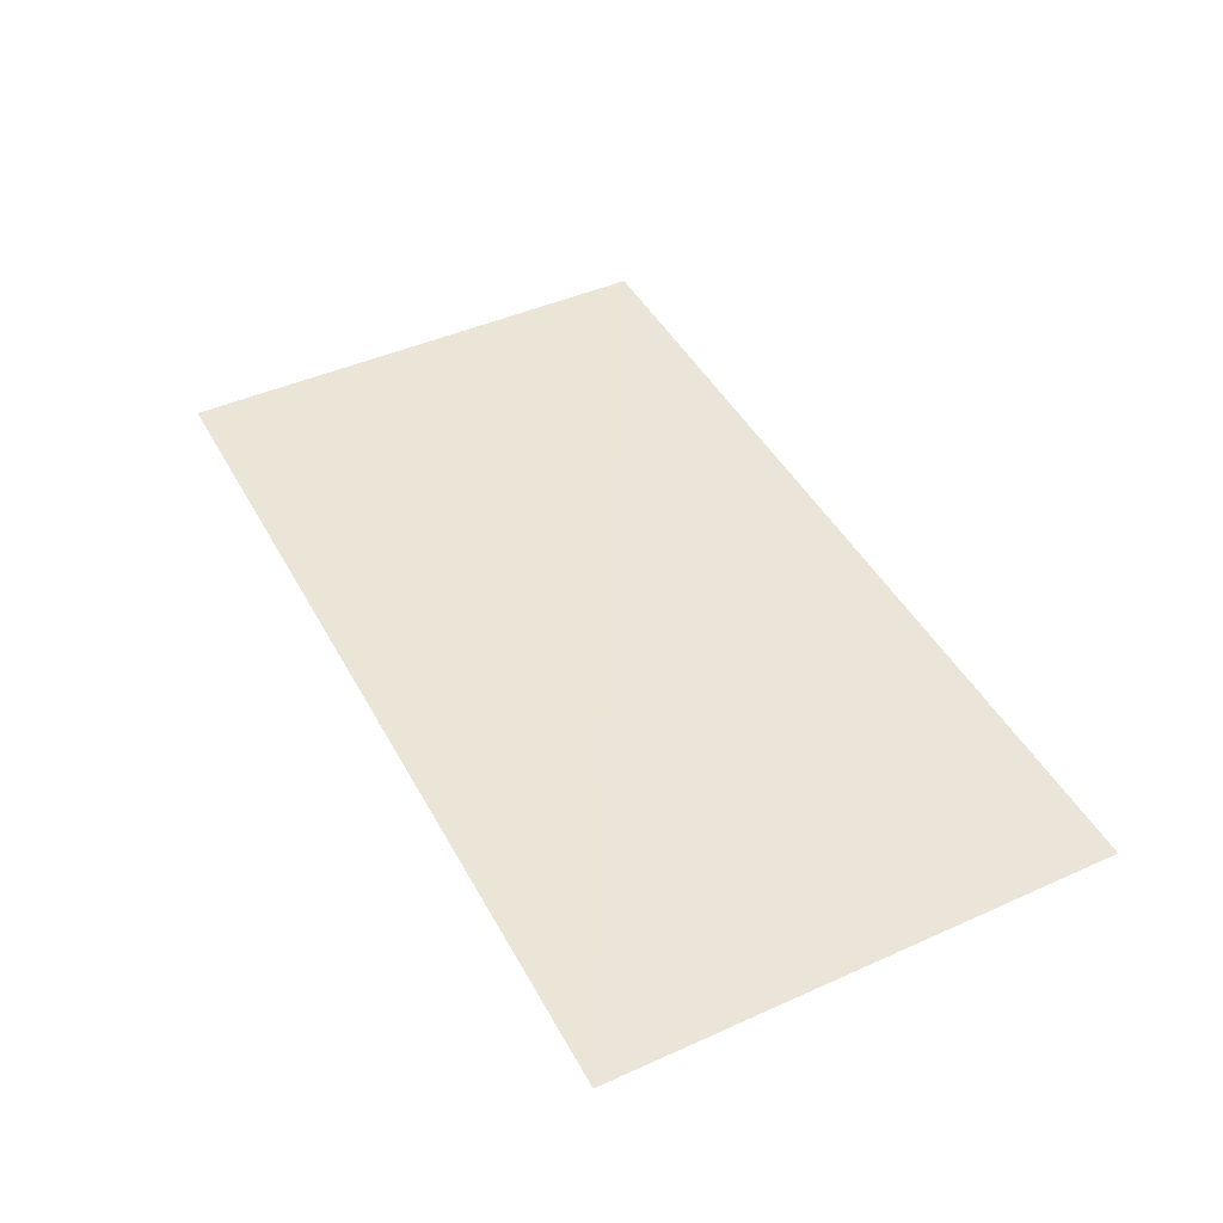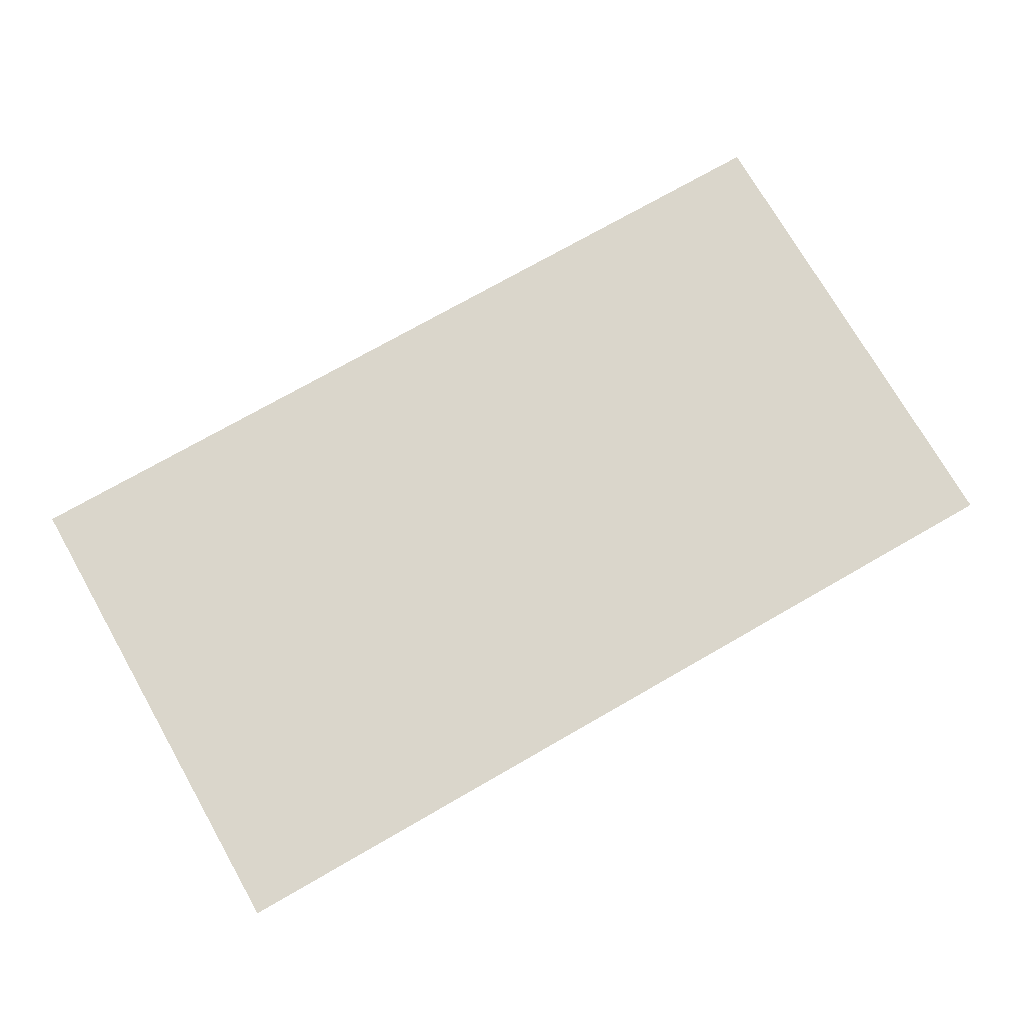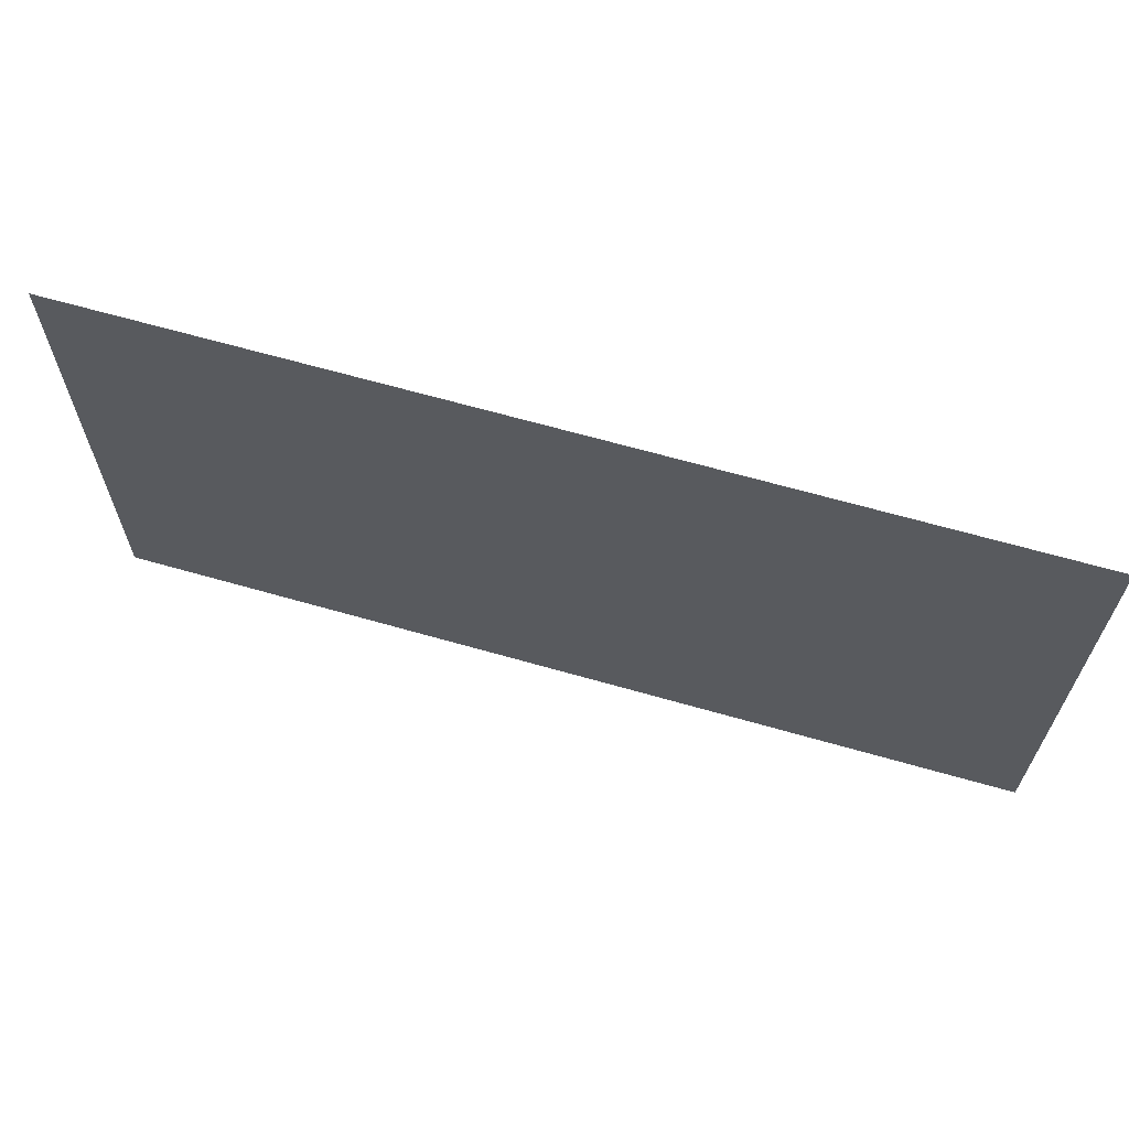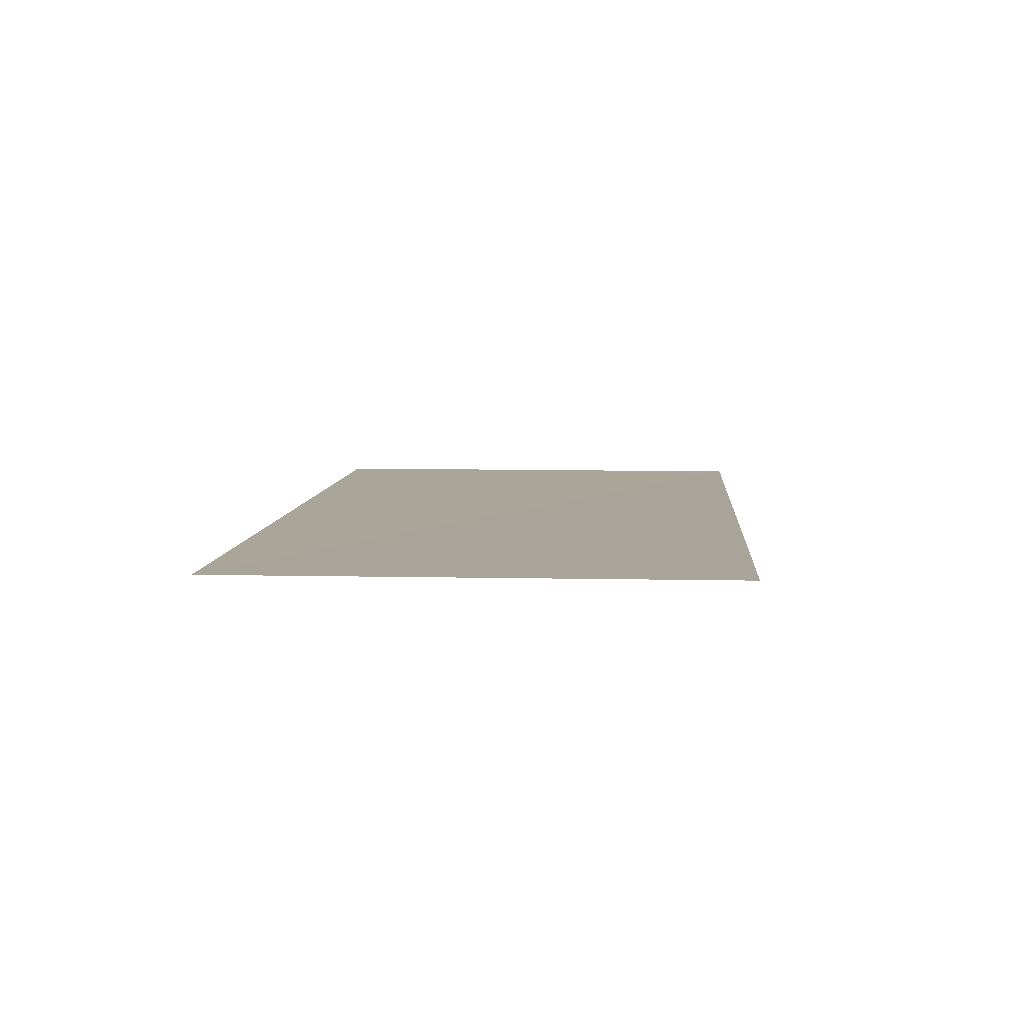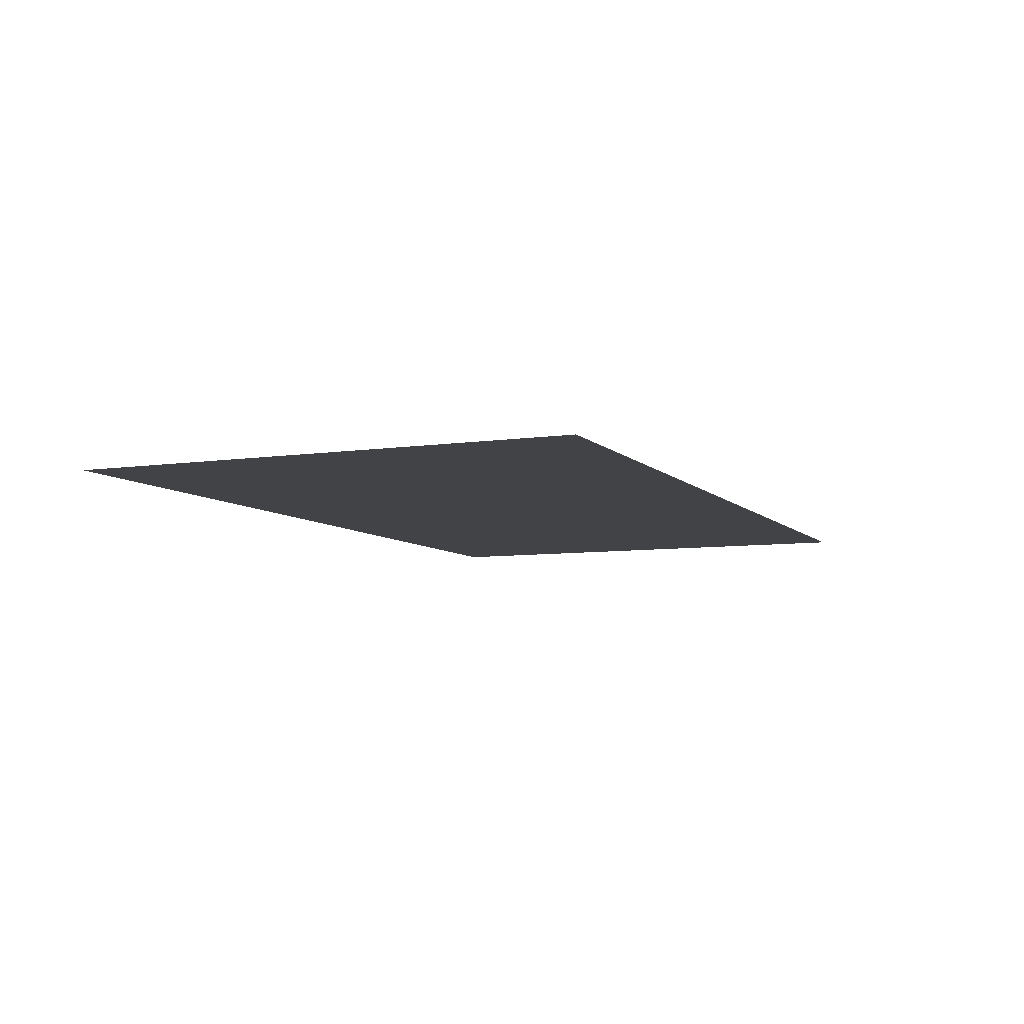
<metadata>
{"format":"obj","ext":"obj","renderer":"f3d","projection":"perspective","resolution":1024,"background":"white","views":[{"elev":45.5,"azim":62.7,"up":"+Z"},{"elev":73.8,"azim":150.2,"up":"+Z"},{"elev":64.9,"azim":16.1,"up":"+Y"},{"elev":7.3,"azim":-85.6,"up":"+Z"},{"elev":-7.2,"azim":-67.1,"up":"+Z"}]}
</metadata>
<code>
v 1.349 -0.7438 4.768e-07
v -1.349 0.7438 -0.003399
v -1.349 -0.7438 4.768e-07
v 1.349 0.7438 4.768e-07
g Upper_Ground_4_367_19
f 1 3 2
f 4 1 2

</code>
